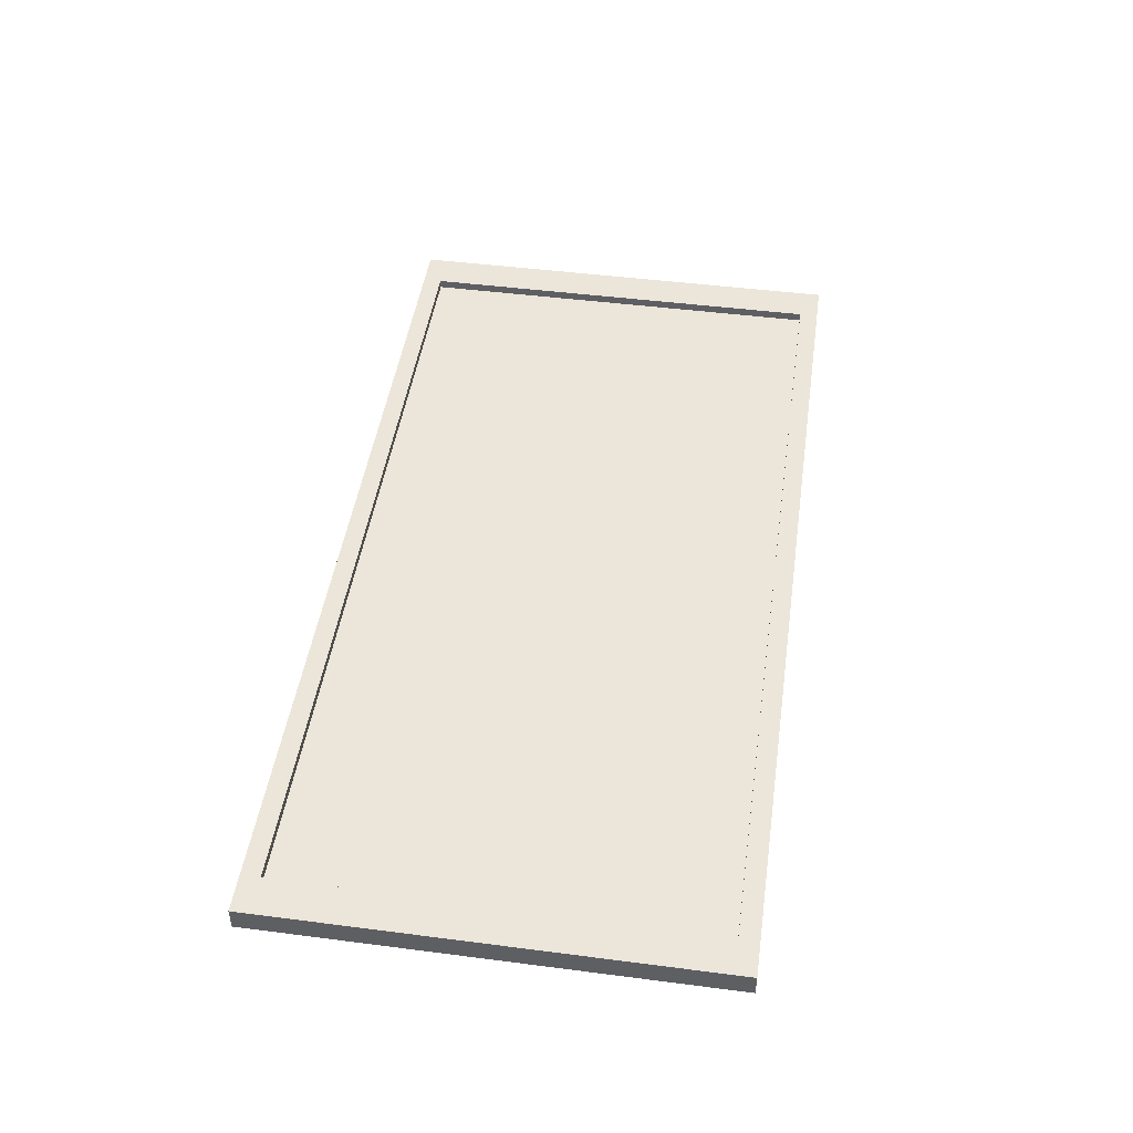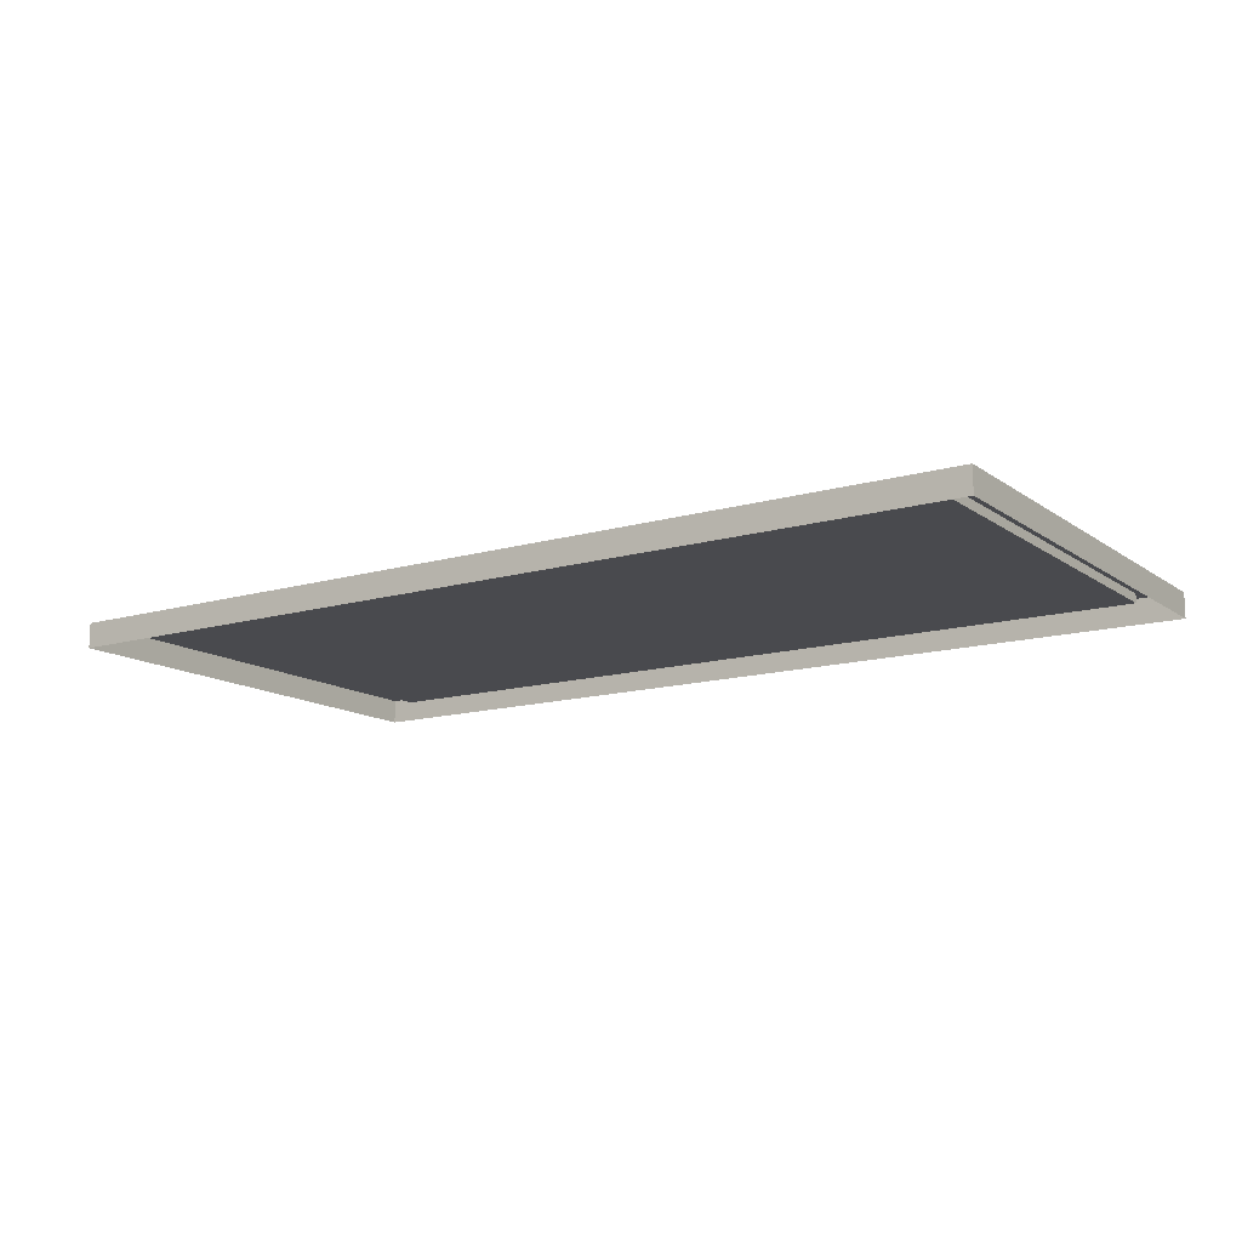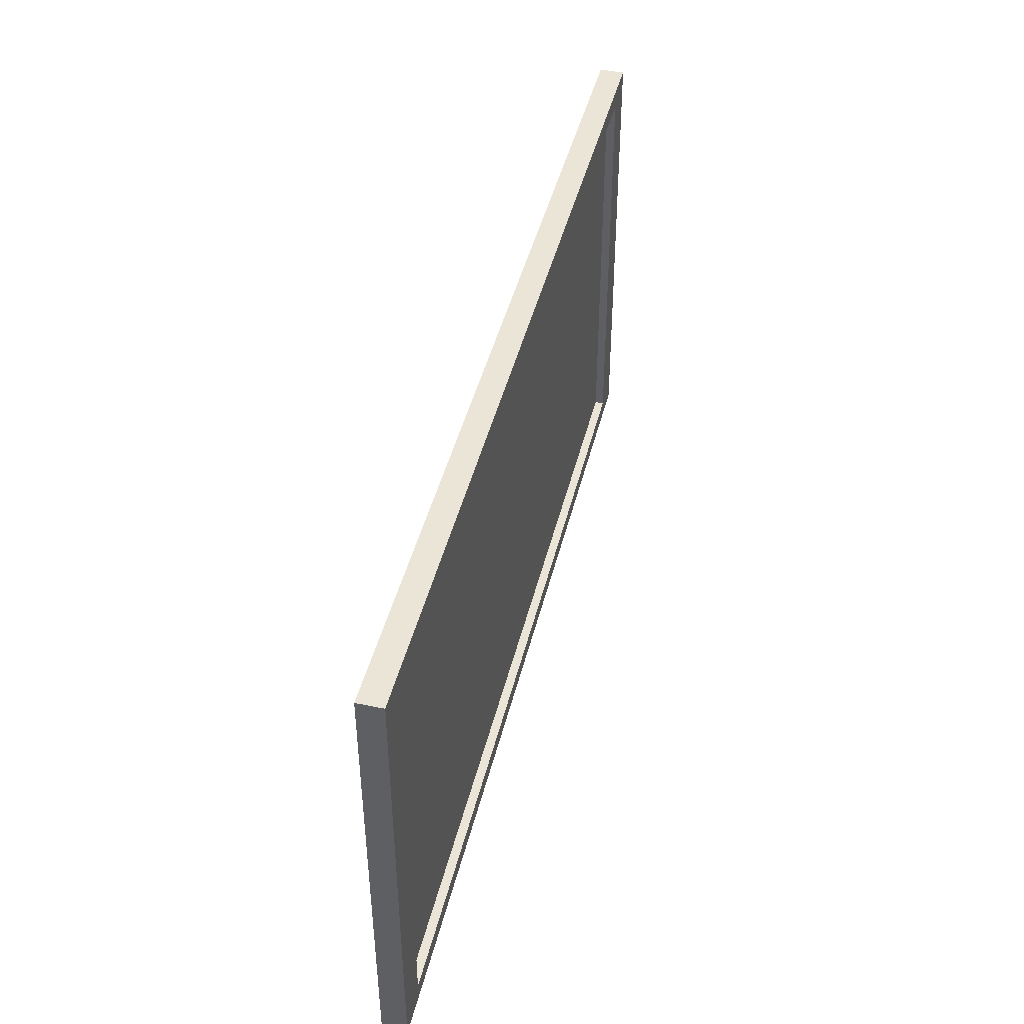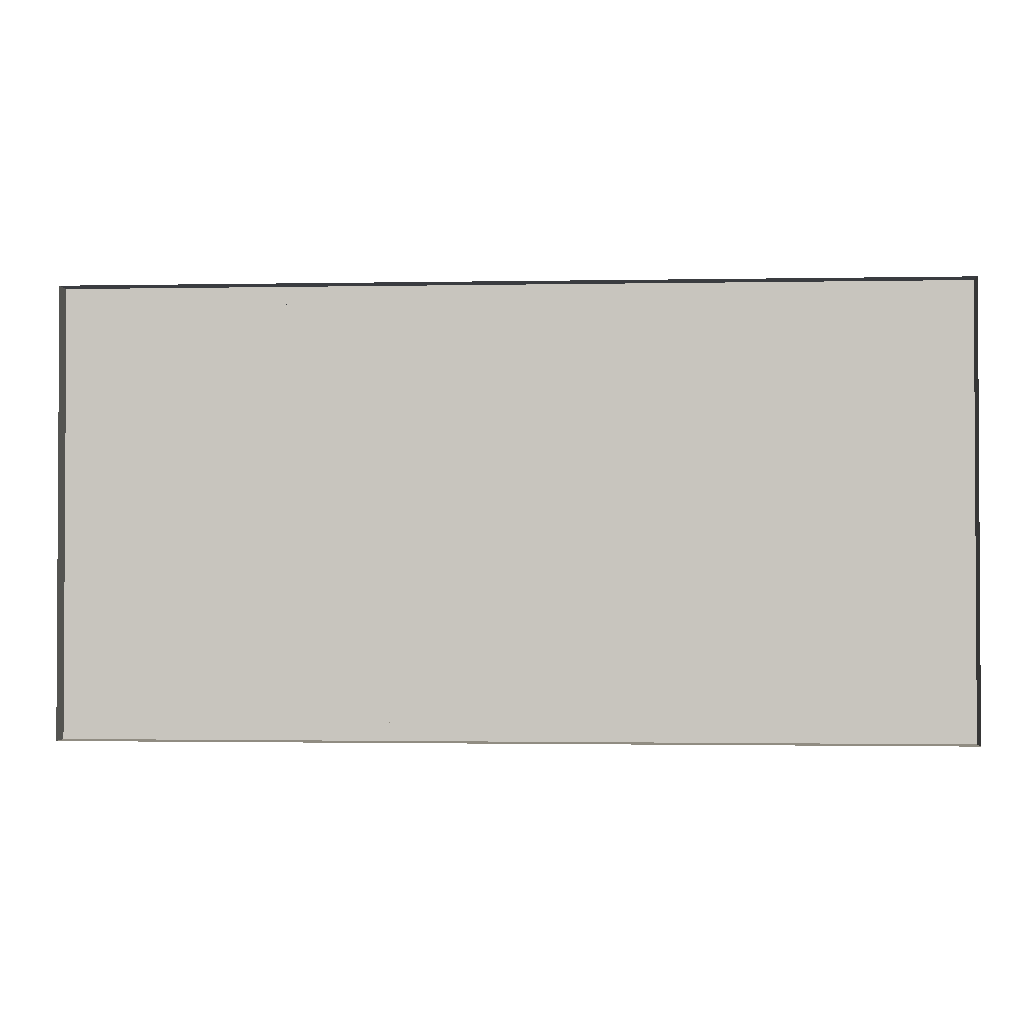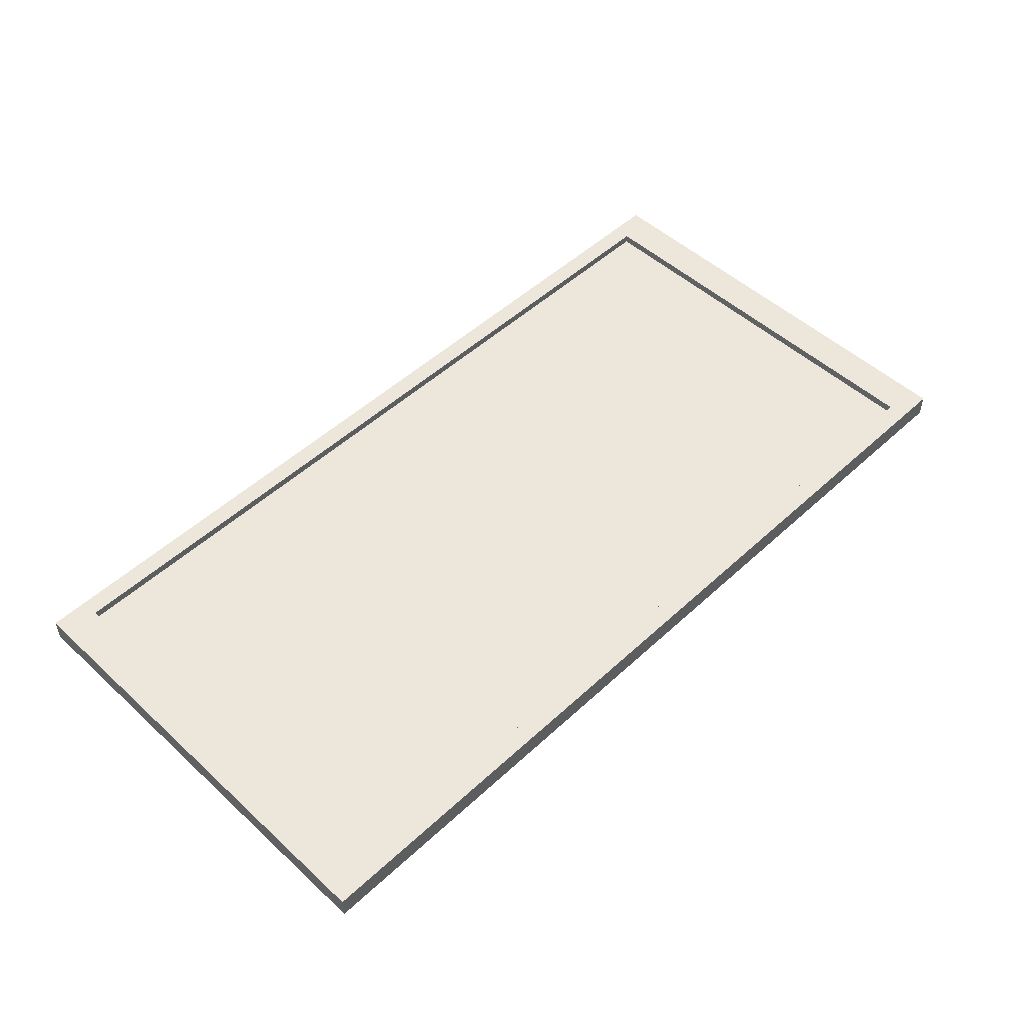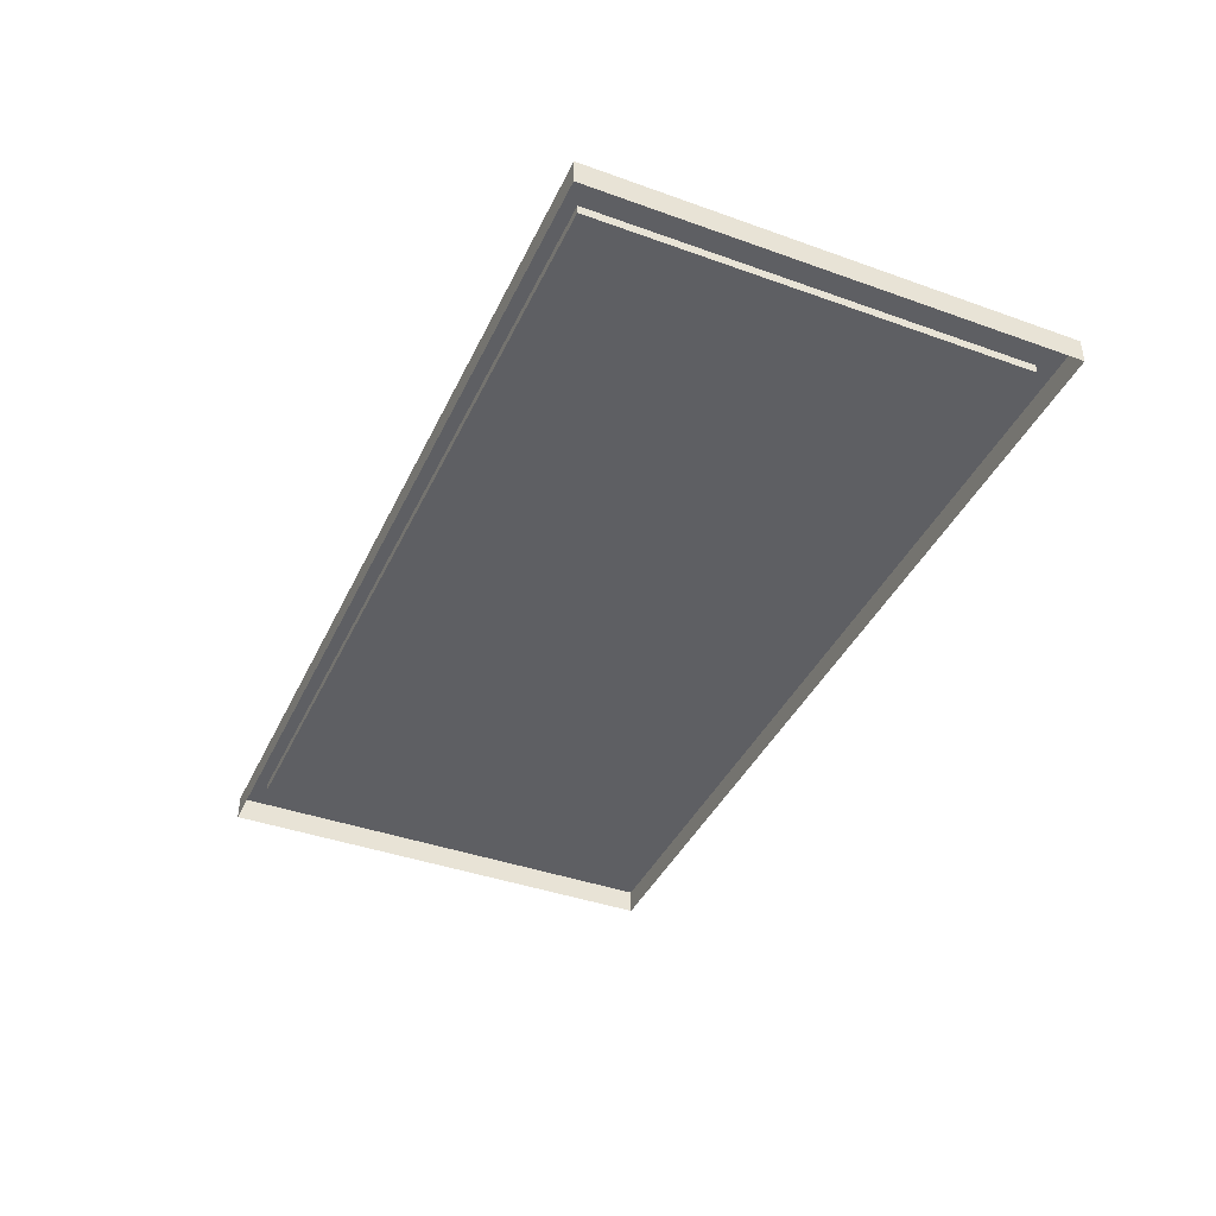
<metadata>
{"format":"obj","ext":"obj","renderer":"f3d","projection":"perspective","resolution":1024,"background":"white","views":[{"elev":47.0,"azim":-81.7,"up":"+Z"},{"elev":-13.4,"azim":33.4,"up":"+Z"},{"elev":44.3,"azim":-76.4,"up":"+Y"},{"elev":-1.7,"azim":-176.0,"up":"+Y"},{"elev":50.9,"azim":-45.1,"up":"+Z"},{"elev":-40.7,"azim":-113.7,"up":"+Z"}]}
</metadata>
<code>
g default
v -10.71 -5.366 0.2858
v 10.71 -5.366 0.2858
v -10.71 5.366 0.2858
v 10.71 5.366 0.2858
v -10.71 5.366 -0.2858
v 10.71 5.366 -0.2858
v -10.71 -5.366 -0.2858
v 10.71 -5.366 -0.2858
v -9.816 -4.919 0.2858
v 9.816 -4.919 0.2858
v 9.816 4.919 0.2858
v -9.816 4.919 0.2858
v -9.816 -4.919 0.07871
v 9.816 -4.919 0.07871
v 9.816 4.919 0.07871
v -9.816 4.919 0.07871
g pCube1
f 13 14 15 16
f 3 4 6 5
f 7 8 2 1
f 2 8 6 4
f 7 1 3 5
f 1 2 10 9
f 2 4 11 10
f 4 3 12 11
f 3 1 9 12
f 9 10 14 13
f 10 11 15 14
f 11 12 16 15
f 12 9 13 16

</code>
